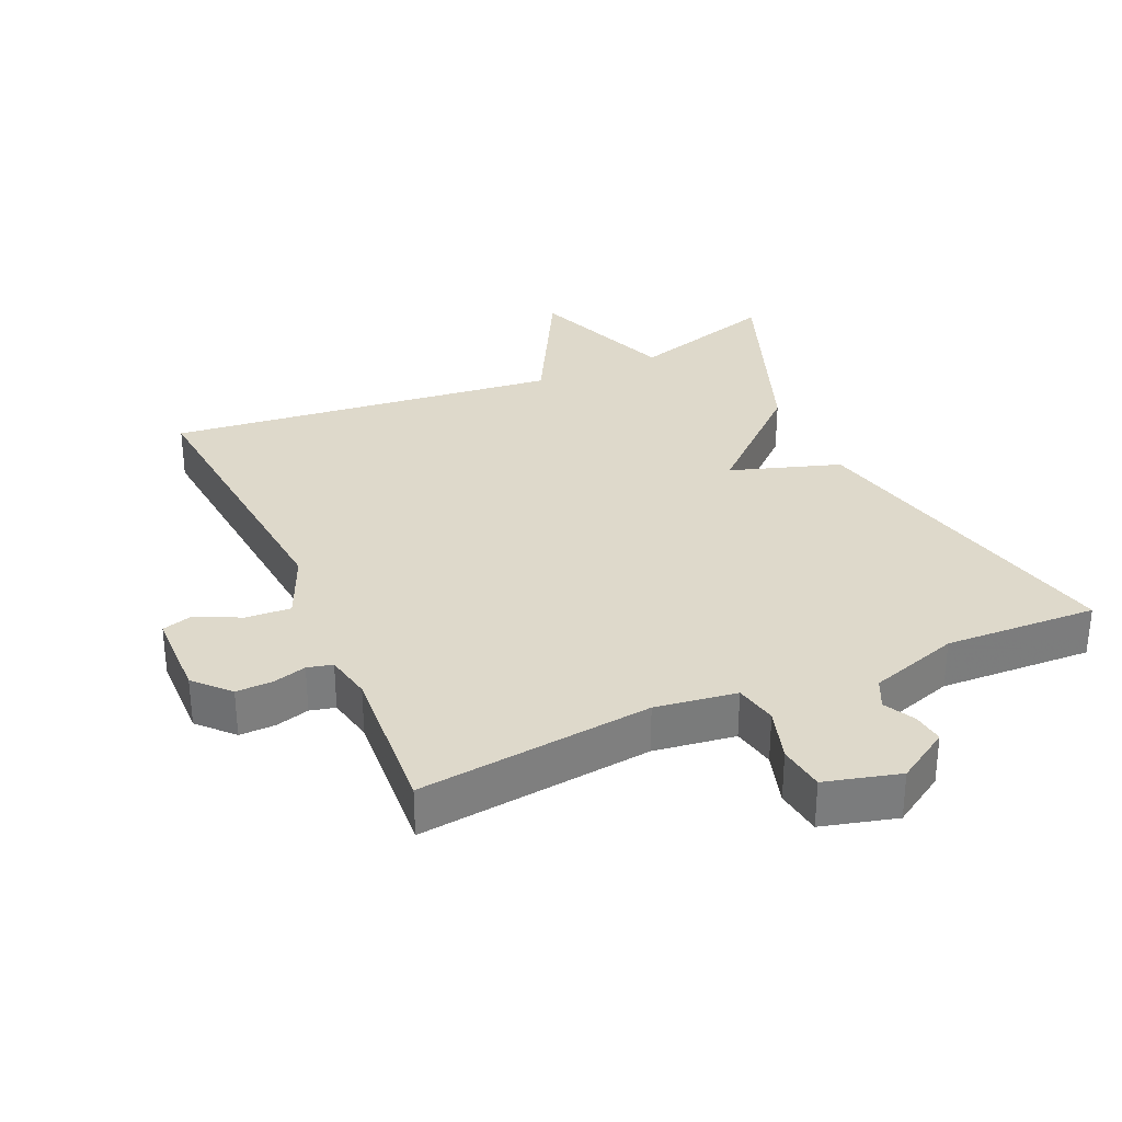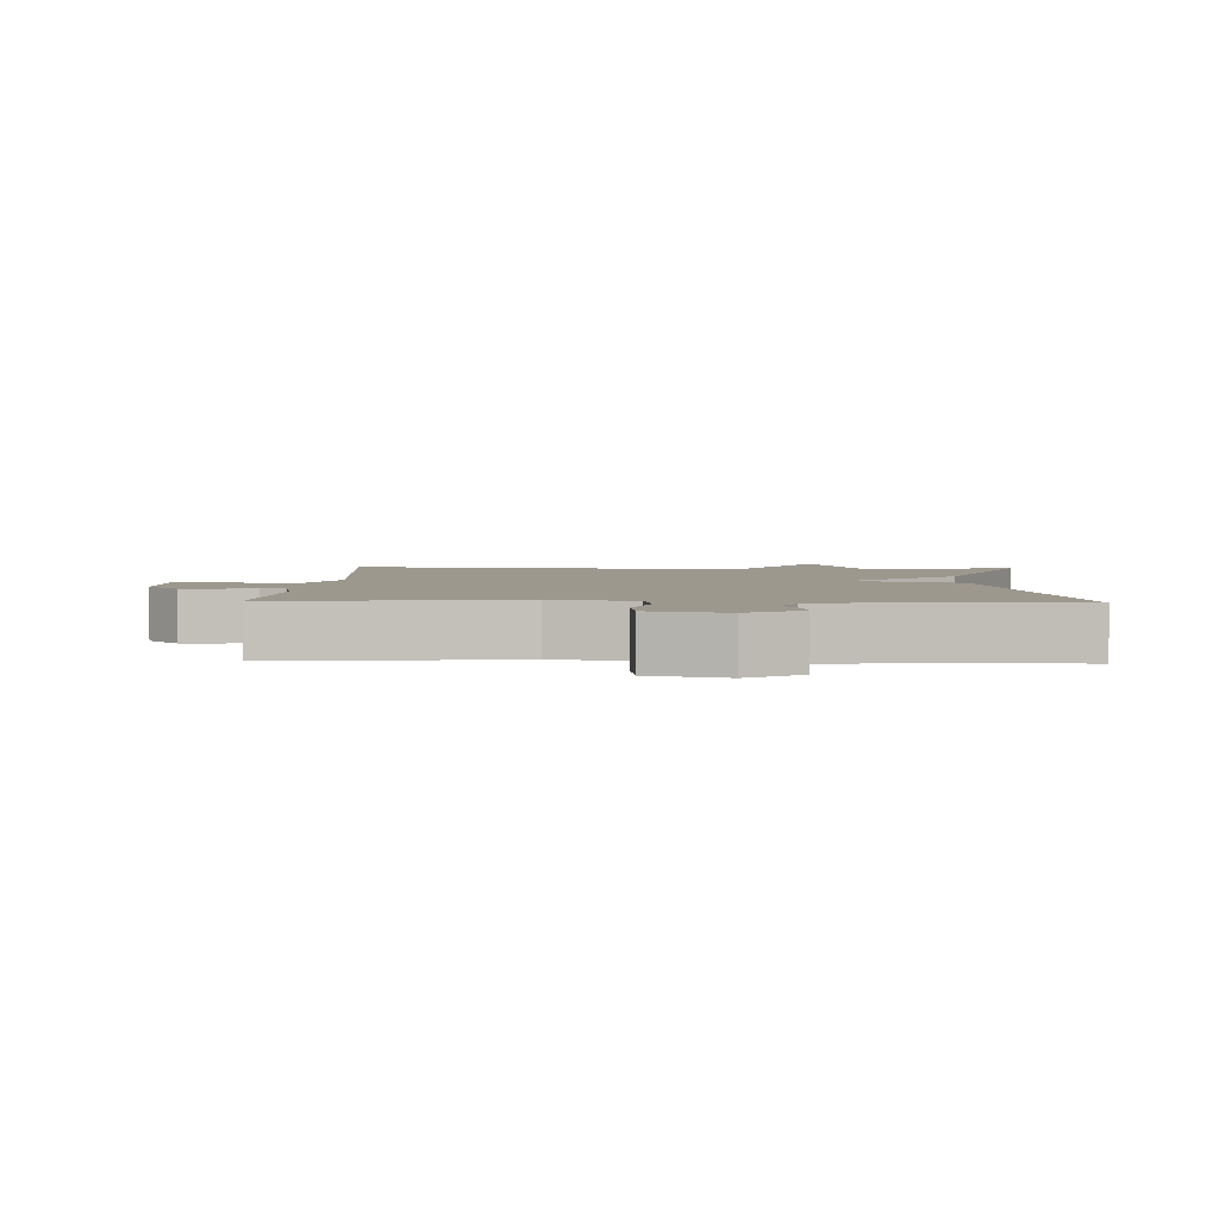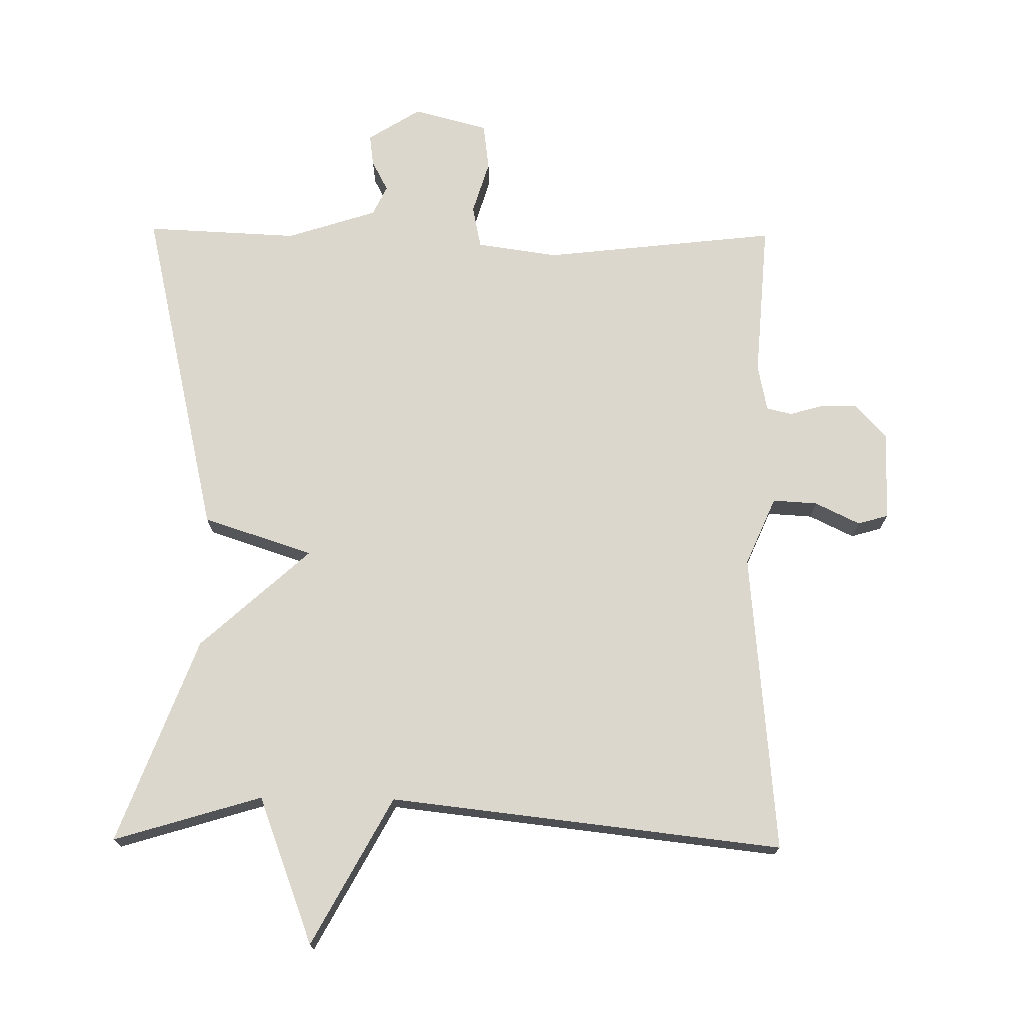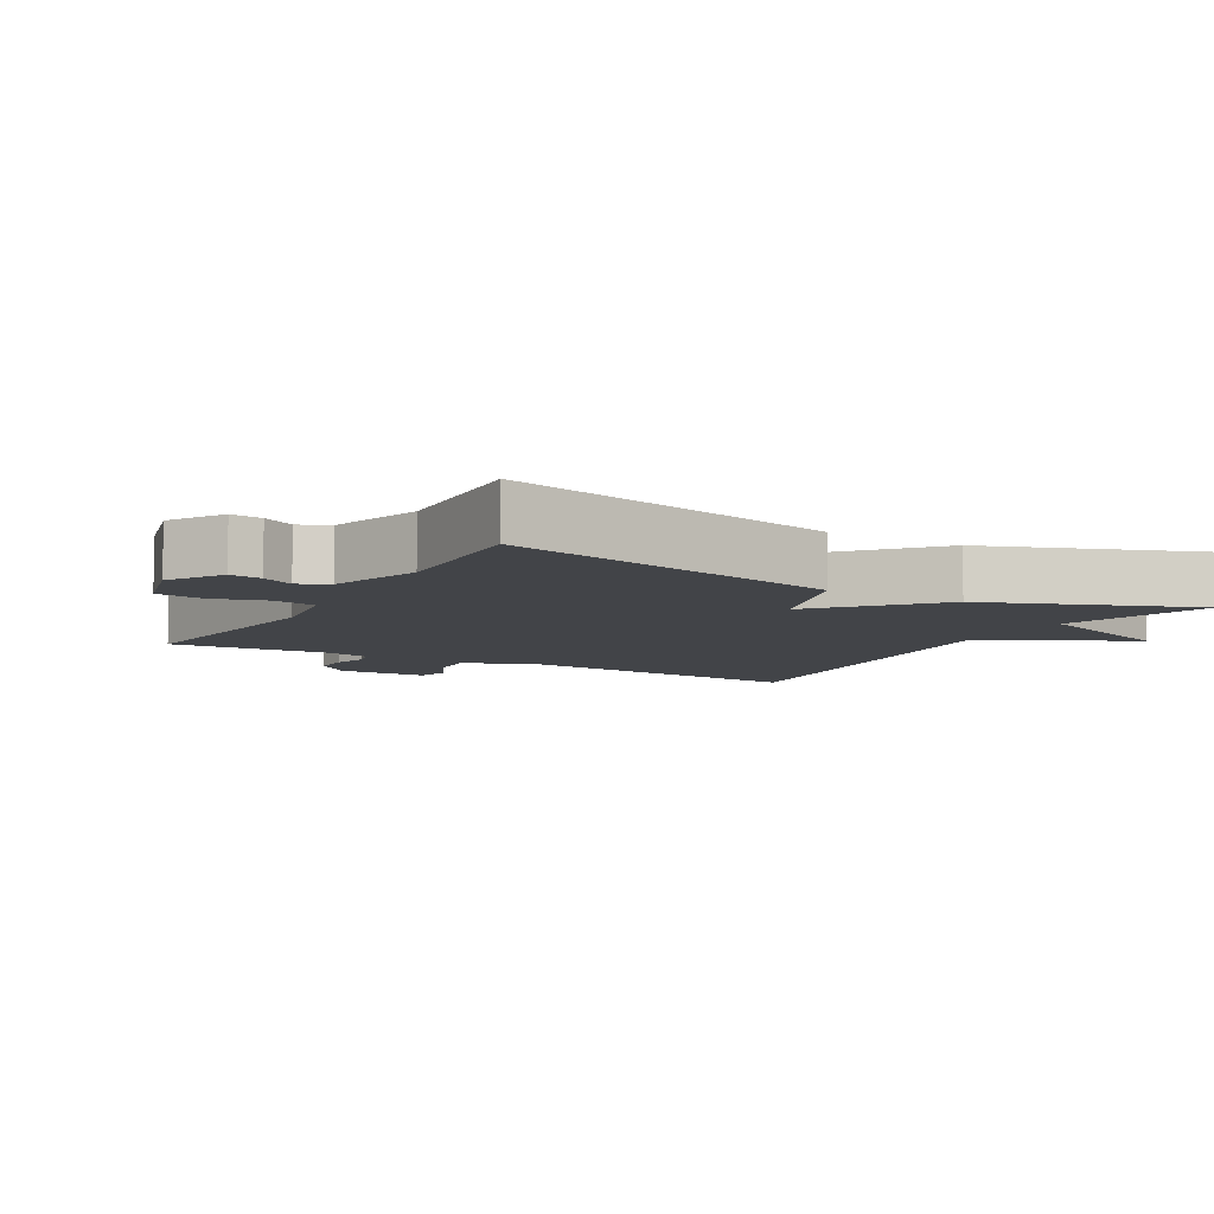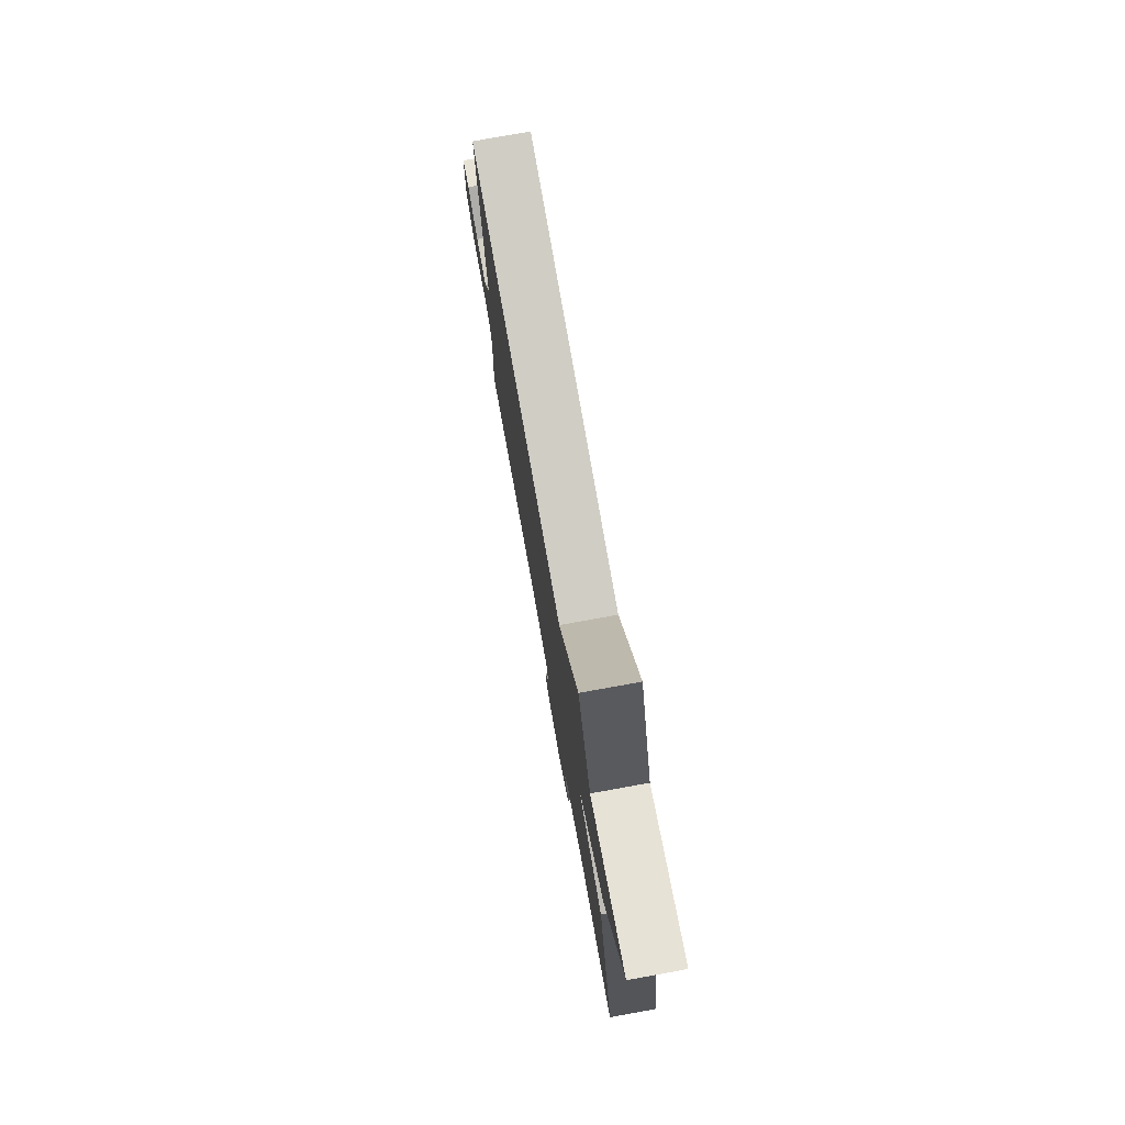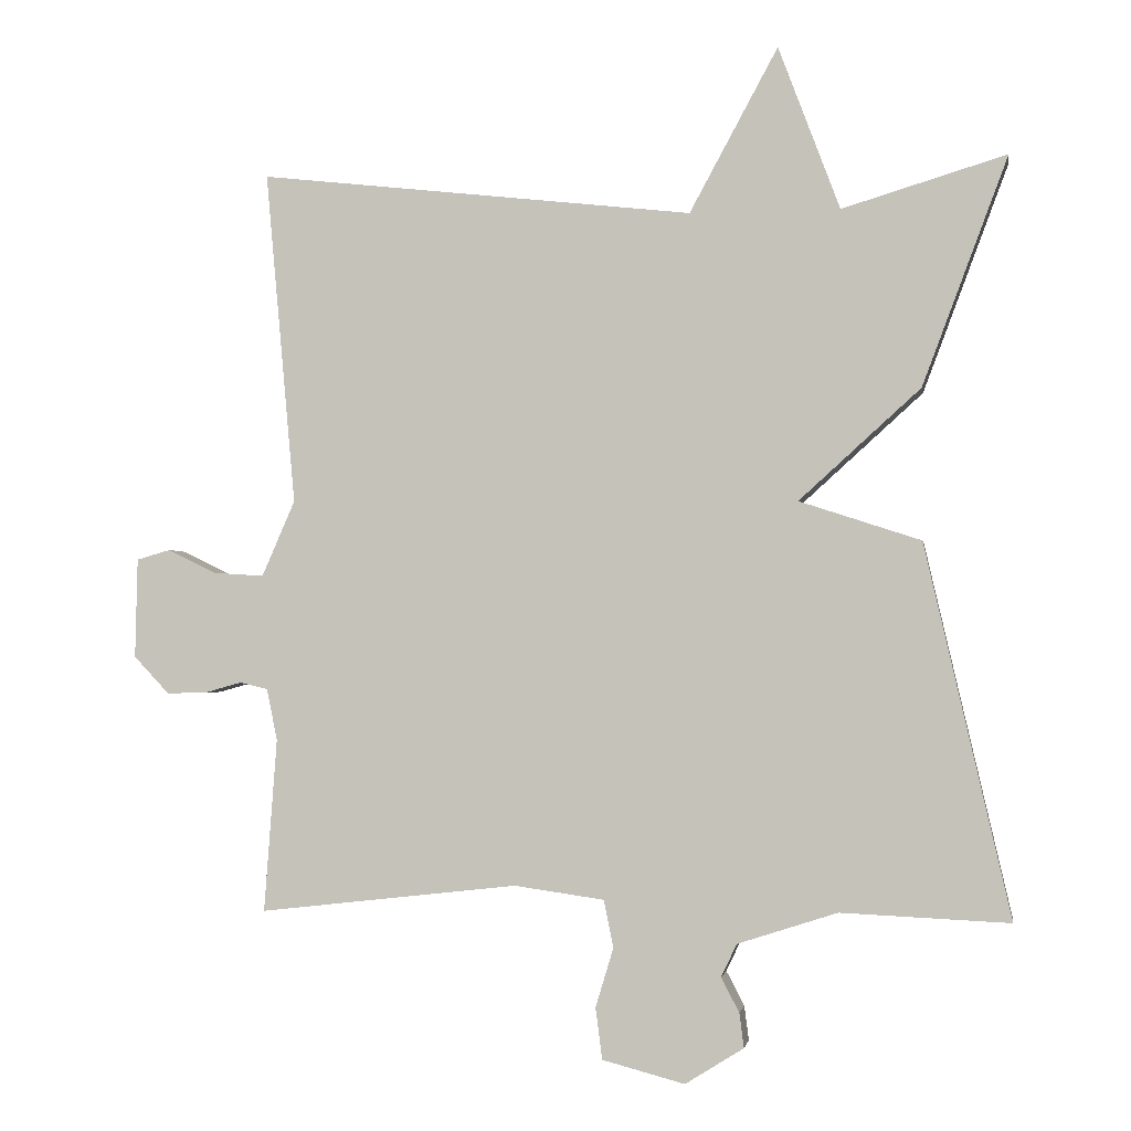
<metadata>
{"format":"obj","ext":"obj","renderer":"f3d","projection":"perspective","resolution":1024,"background":"white","views":[{"elev":31.8,"azim":155.9,"up":"+Y"},{"elev":3.2,"azim":-177.7,"up":"+Y"},{"elev":72.8,"azim":0.7,"up":"+Y"},{"elev":-7.8,"azim":-119.7,"up":"+Y"},{"elev":77.7,"azim":-100.2,"up":"+Z"},{"elev":-1.9,"azim":-170.7,"up":"+Z"}]}
</metadata>
<code>
v 0.5 0.07 -0.5
v 0.155 0.07 -0.461
v 0.035 0.07 -0.478
v 0.022 0.07 -0.541
v 0.046 0.07 -0.62
v 0.037 0.07 -0.689
v -0.073 0.07 -0.718
v -0.151 0.07 -0.669
v -0.145 0.07 -0.623
v -0.121 0.07 -0.577
v -0.142 0.07 -0.533
v -0.275 0.07 -0.49
v -0.5 0.07 -0.5
v -0.386 0.07 -0.004
v -0.224 0.07 0.049
v -0.386 0.07 0.196
v -0.5 0.07 0.5
v -0.281 0.07 0.434
v -0.199 0.07 0.652
v -0.081 0.07 0.434
v 0.5 0.07 0.5
v 0.46 0.07 0.055
v 0.504 0.07 -0.046
v 0.57 0.07 -0.042
v 0.636 0.07 -0.01
v 0.681 0.07 -0.023
v 0.684 0.07 -0.156
v 0.637 0.07 -0.206
v 0.584 0.07 -0.205
v 0.534 0.07 -0.191
v 0.497 0.07 -0.2
v 0.483 0.07 -0.269
v 0.5 0 -0.5
v 0.155 0 -0.461
v 0.035 0 -0.478
v 0.022 0 -0.541
v 0.046 0 -0.62
v 0.037 0 -0.689
v -0.073 0 -0.718
v -0.151 0 -0.669
v -0.145 0 -0.623
v -0.121 0 -0.577
v -0.142 0 -0.533
v -0.275 0 -0.49
v -0.5 0 -0.5
v -0.386 0 -0.004
v -0.224 0 0.049
v -0.386 0 0.196
v -0.5 0 0.5
v -0.281 0 0.434
v -0.199 0 0.652
v -0.081 0 0.434
v 0.5 0 0.5
v 0.46 0 0.055
v 0.504 0 -0.046
v 0.57 0 -0.042
v 0.636 0 -0.01
v 0.681 0 -0.023
v 0.684 0 -0.156
v 0.637 0 -0.206
v 0.584 0 -0.205
v 0.534 0 -0.191
v 0.497 0 -0.2
v 0.483 0 -0.269
f 28 29 30
f 27 28 30
f 26 27 30
f 25 26 30
f 24 25 30
f 23 24 30 31
f 22 23 31 32
f 20 21 22
f 18 19 20
f 18 20 22 32
f 18 32 1
f 17 18 1
f 16 17 1
f 15 16 1
f 12 13 14 15
f 8 9 10
f 7 8 10
f 6 7 10
f 5 6 10
f 4 5 10
f 3 4 10 11
f 15 1 2
f 15 2 3
f 3 11 12 15
f 62 61 60
f 62 60 59
f 62 59 58
f 62 58 57
f 62 57 56
f 63 62 56 55
f 64 63 55 54
f 54 53 52
f 52 51 50
f 64 54 52 50
f 33 64 50
f 33 50 49
f 33 49 48
f 33 48 47
f 47 46 45 44
f 42 41 40
f 42 40 39
f 42 39 38
f 42 38 37
f 42 37 36
f 43 42 36 35
f 34 33 47
f 35 34 47
f 47 44 43 35
f 1 33 34 2
f 2 34 35 3
f 3 35 36 4
f 4 36 37 5
f 5 37 38 6
f 6 38 39 7
f 7 39 40 8
f 8 40 41 9
f 9 41 42 10
f 10 42 43 11
f 11 43 44 12
f 12 44 45 13
f 13 45 46 14
f 14 46 47 15
f 15 47 48 16
f 16 48 49 17
f 17 49 50 18
f 18 50 51 19
f 19 51 52 20
f 20 52 53 21
f 21 53 54 22
f 22 54 55 23
f 23 55 56 24
f 24 56 57 25
f 25 57 58 26
f 26 58 59 27
f 27 59 60 28
f 28 60 61 29
f 29 61 62 30
f 30 62 63 31
f 31 63 64 32
f 32 64 33 1

</code>
